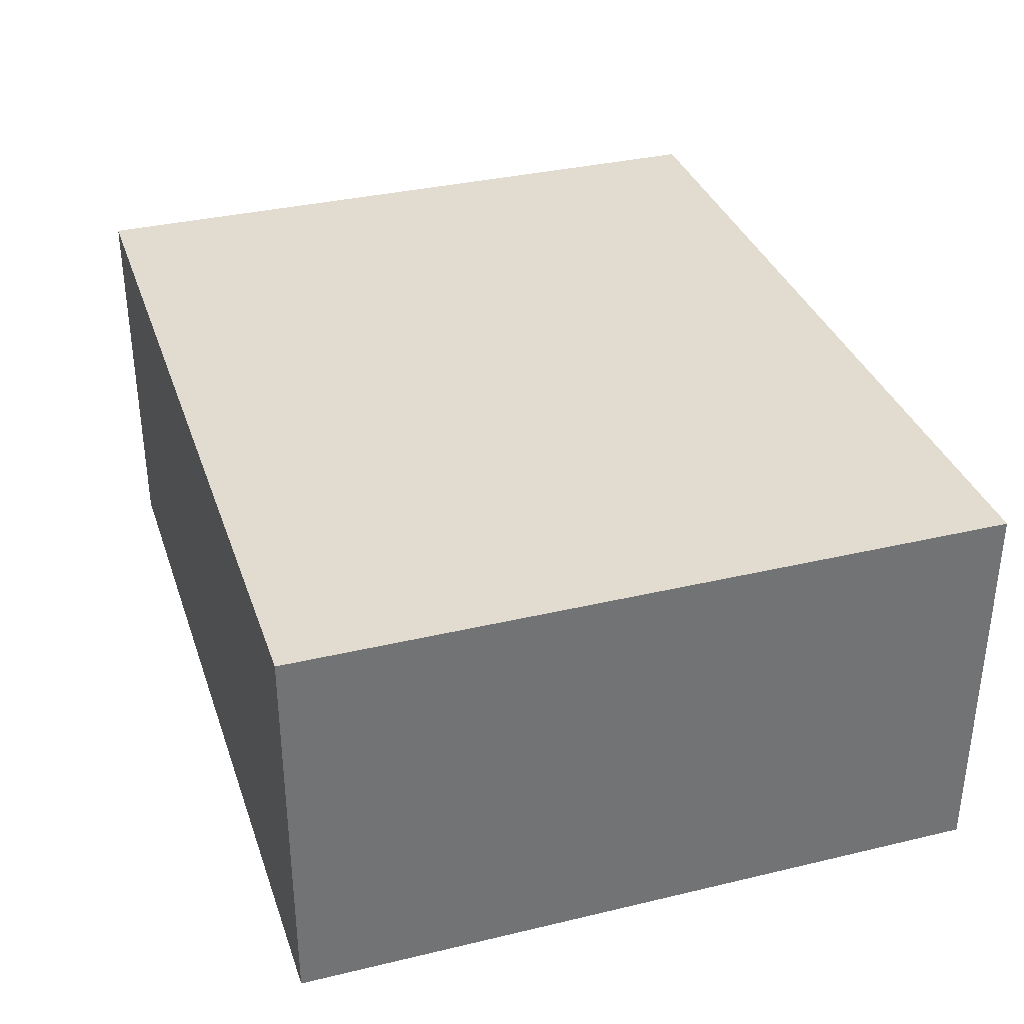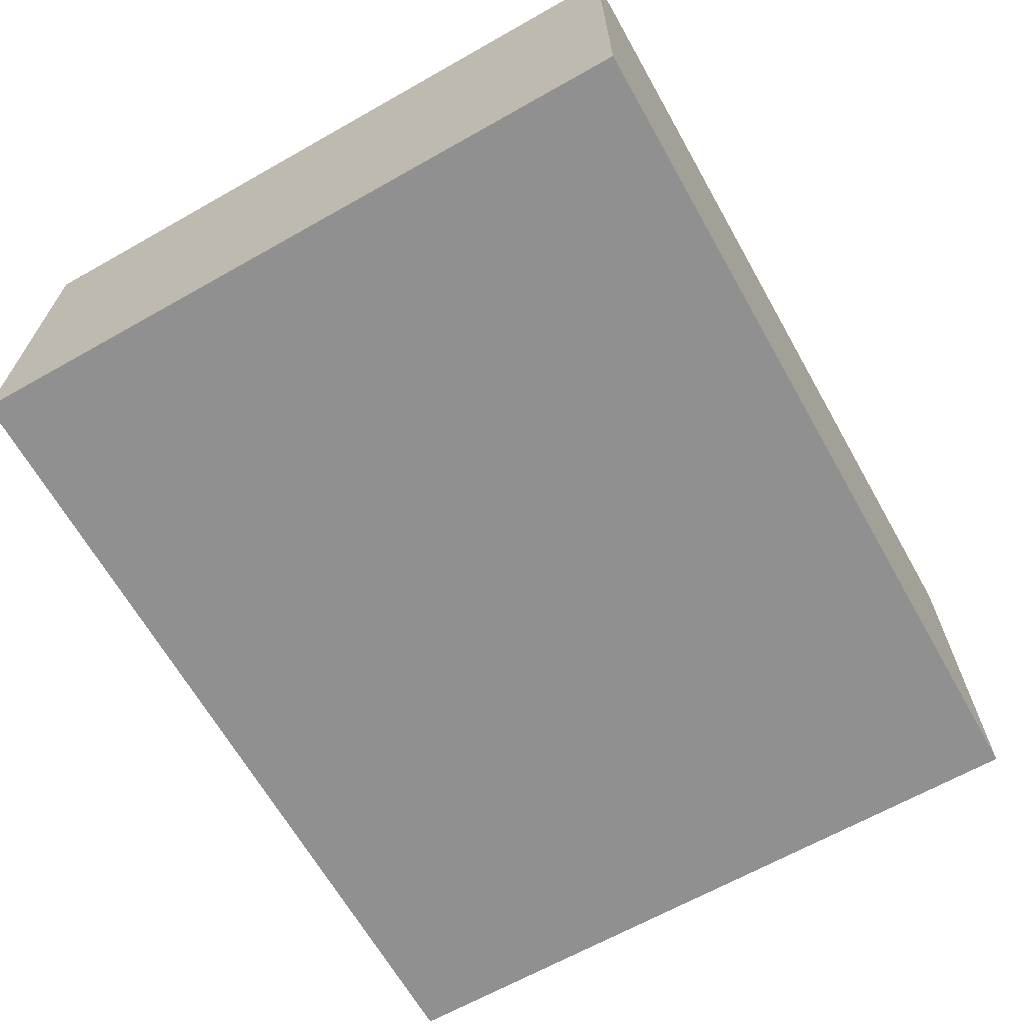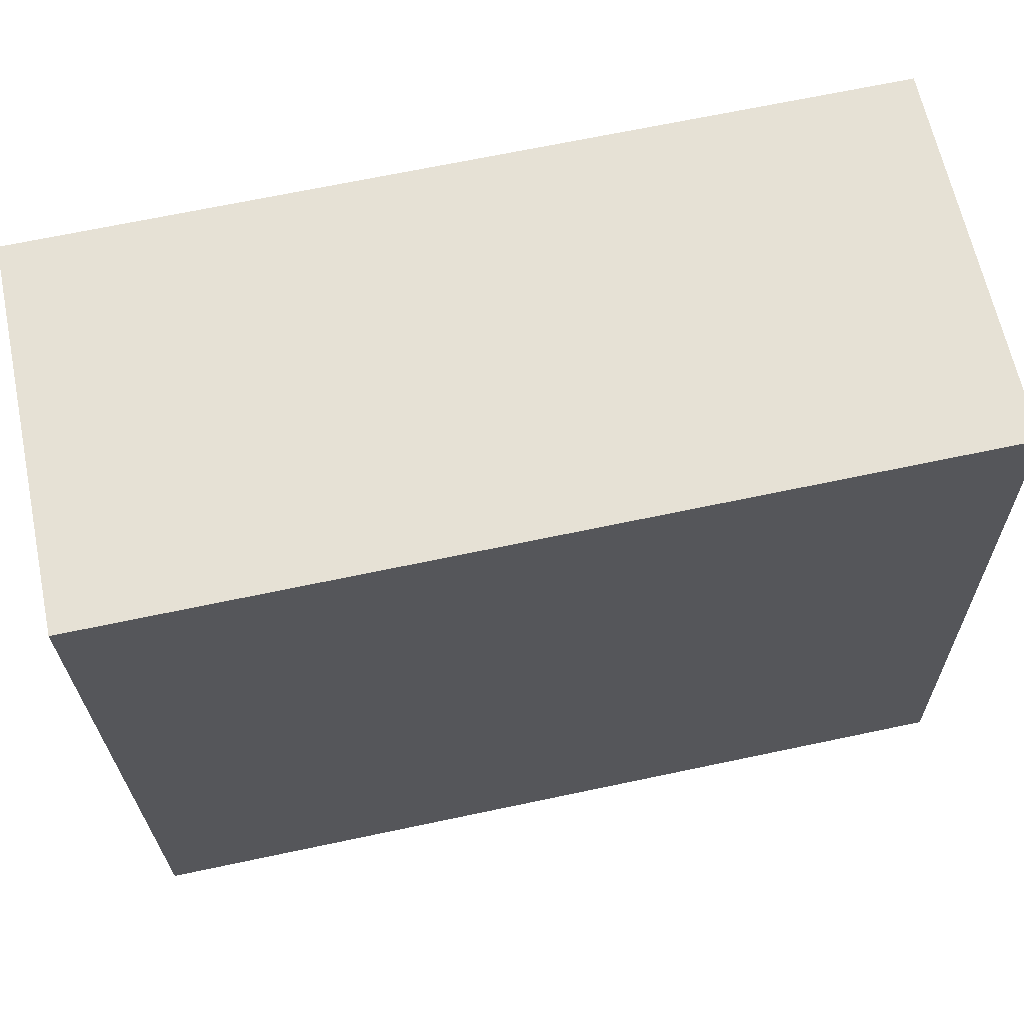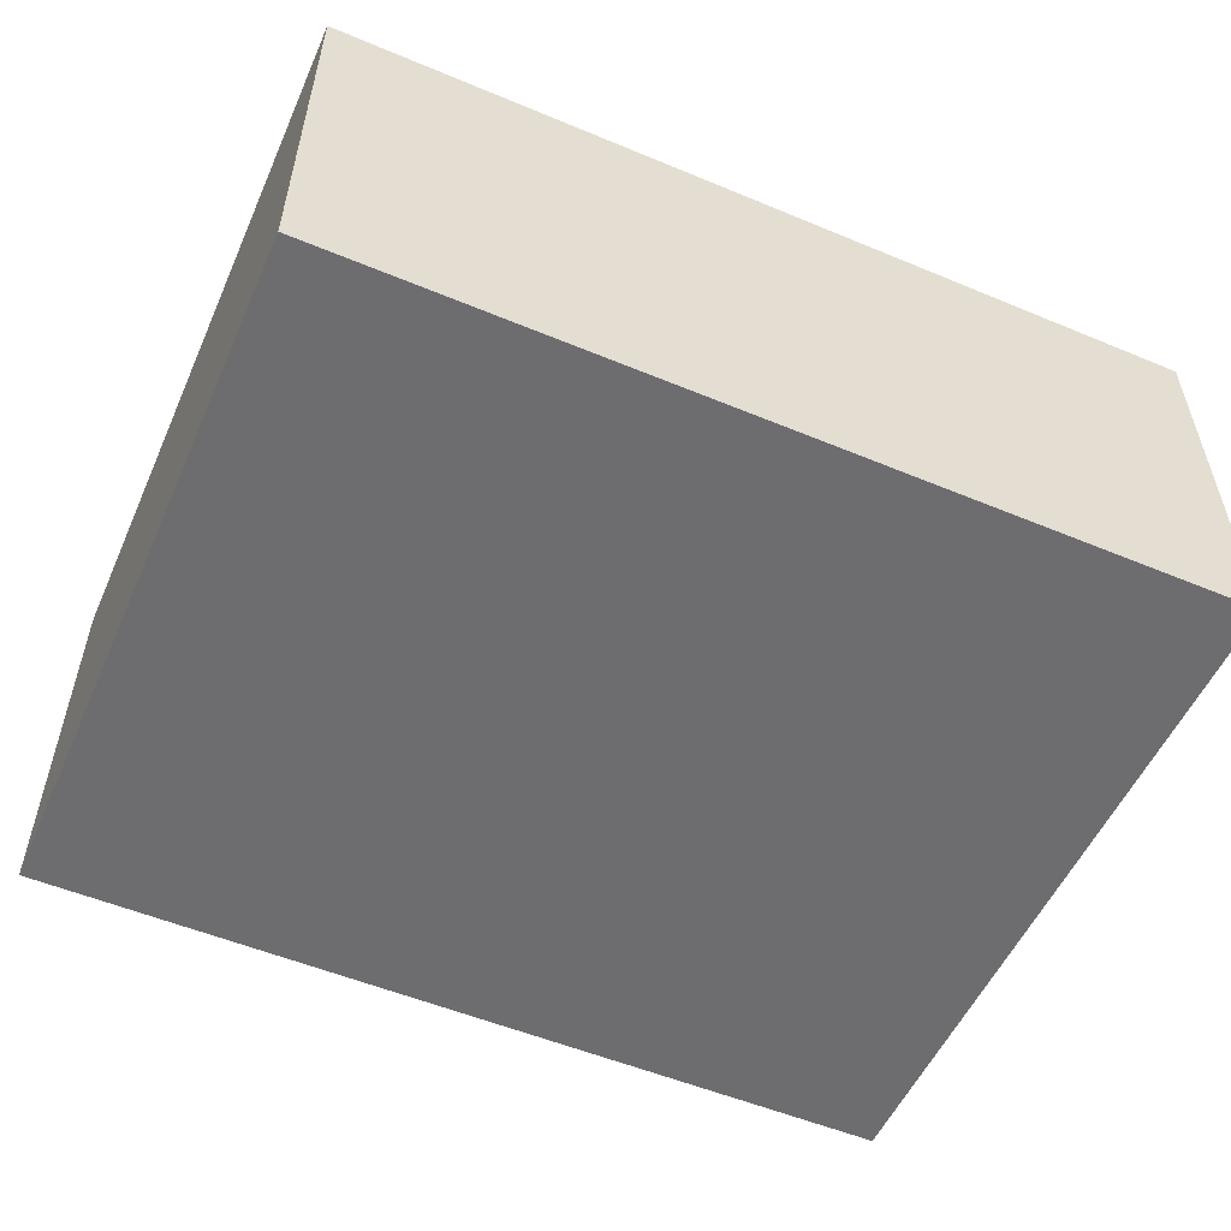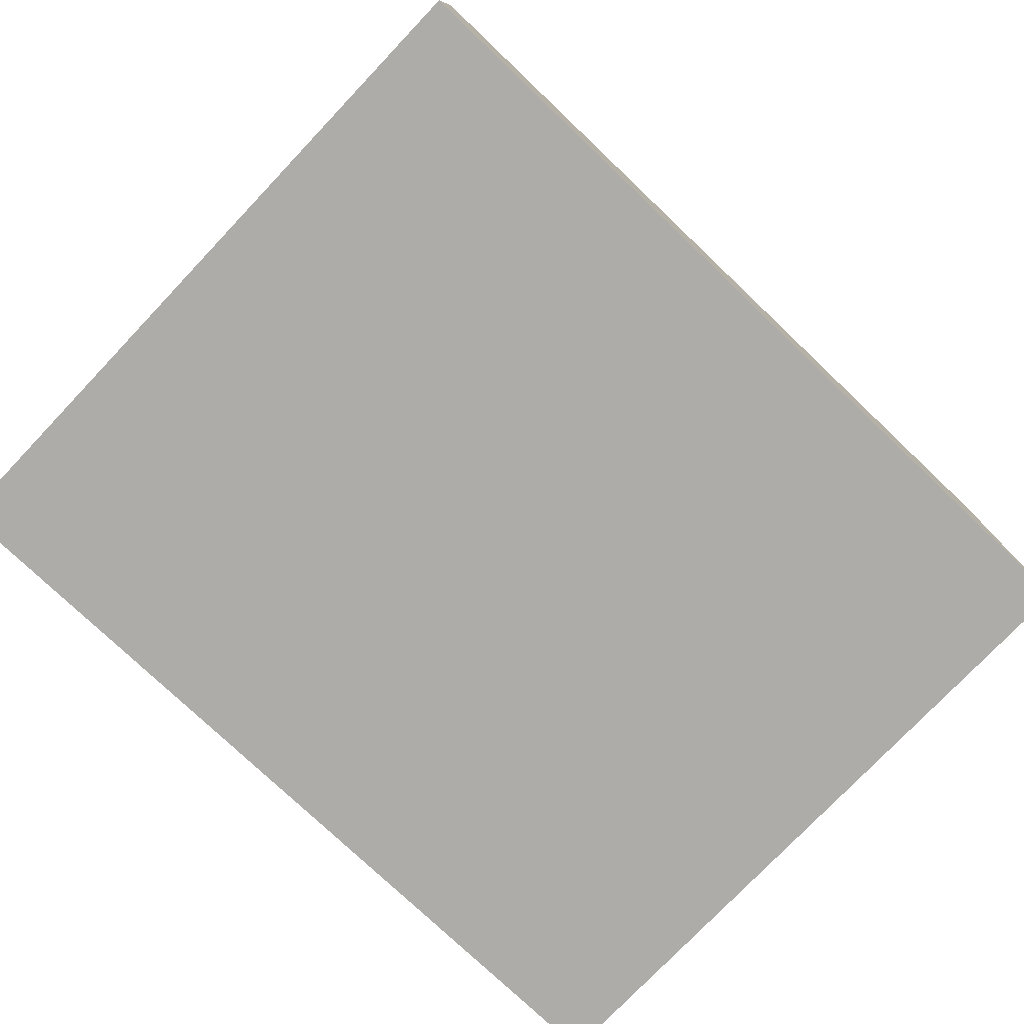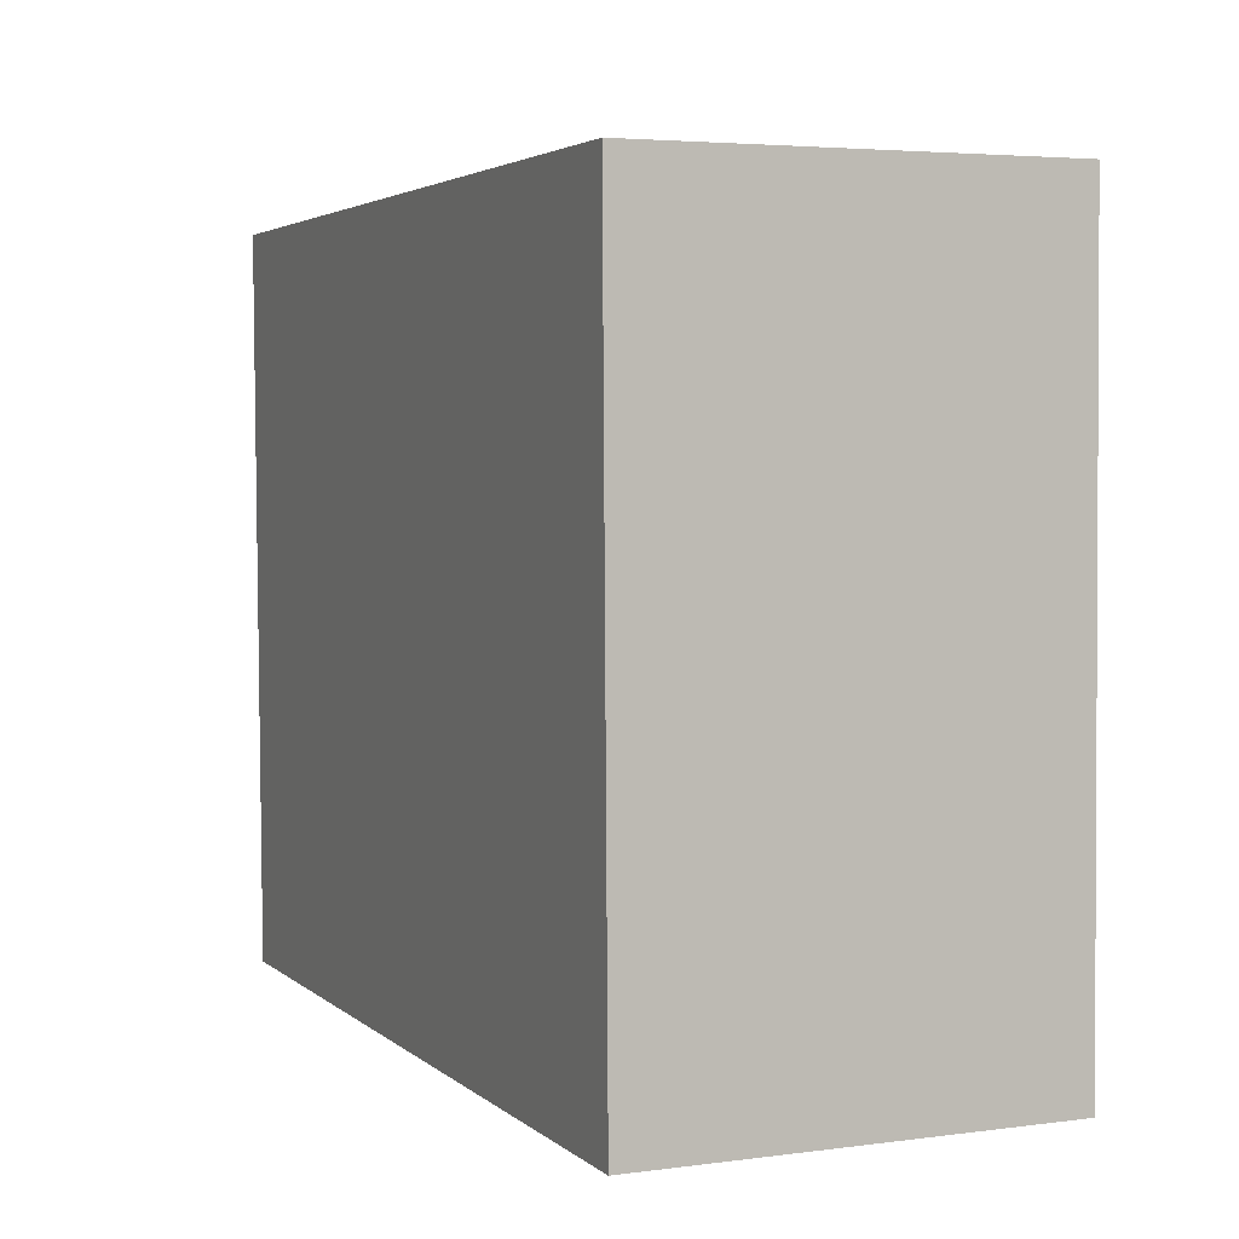
<metadata>
{"format":"obj","ext":"obj","renderer":"f3d","projection":"perspective","resolution":1024,"background":"white","views":[{"elev":34.5,"azim":-108.6,"up":"+Y"},{"elev":-65.8,"azim":-61.3,"up":"+Y"},{"elev":64.3,"azim":-11.9,"up":"+Z"},{"elev":-54.1,"azim":155.3,"up":"+Y"},{"elev":-76.9,"azim":-44.4,"up":"+Y"},{"elev":4.3,"azim":66.8,"up":"+Z"}]}
</metadata>
<code>
v  0.078 2.942 -5.293
v  6.496 2.942 0.095
v  6.574 2.942 -5.198
v  0 2.942 1.801e-16
v  6.574 3.183e-16 -5.198
v  0.078 3.241e-16 -5.293
v  0 0 0
v  6.496 -5.817e-18 0.095
g defaultobject
f 1 2 3
f 2 1 4
f 5 1 3
f 1 5 6
f 6 4 1
f 4 6 7
f 7 2 4
f 2 7 8
f 8 3 2
f 3 8 5
f 8 6 5
f 6 8 7

</code>
